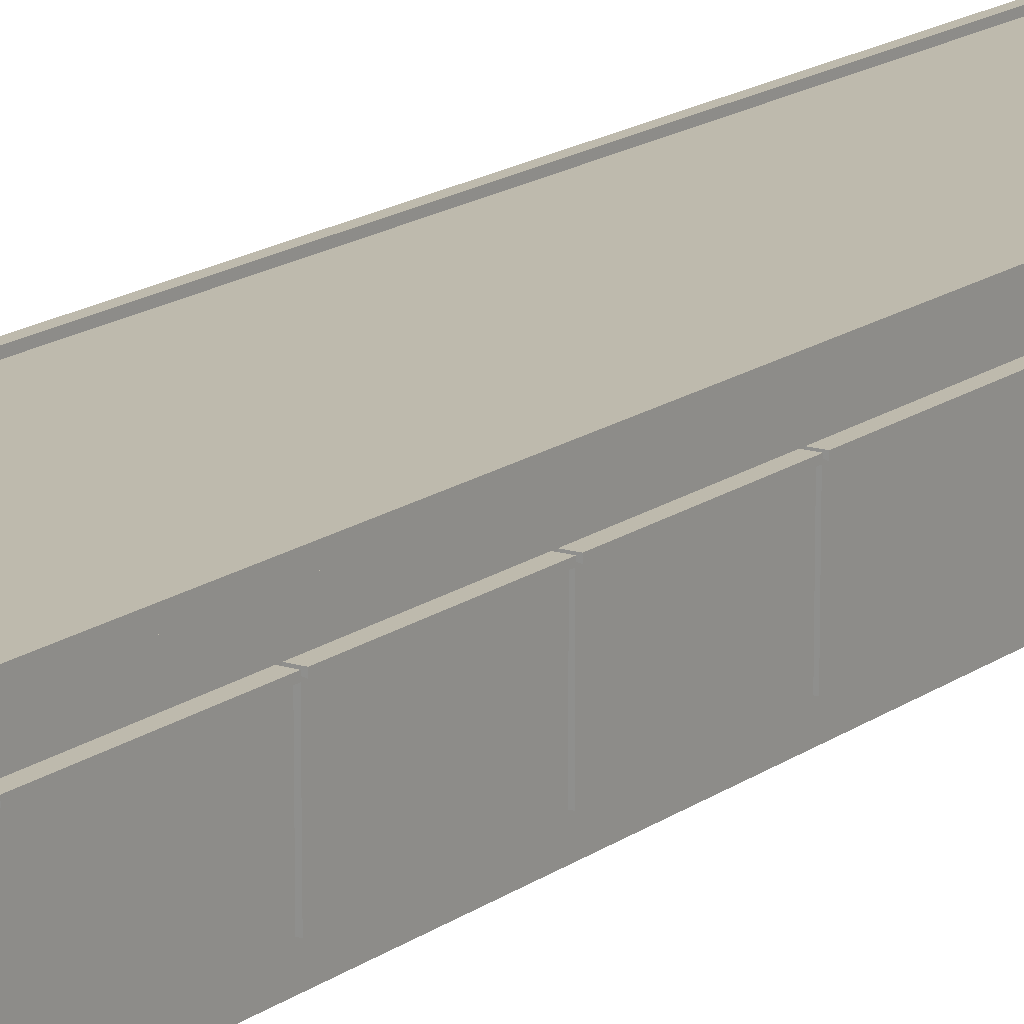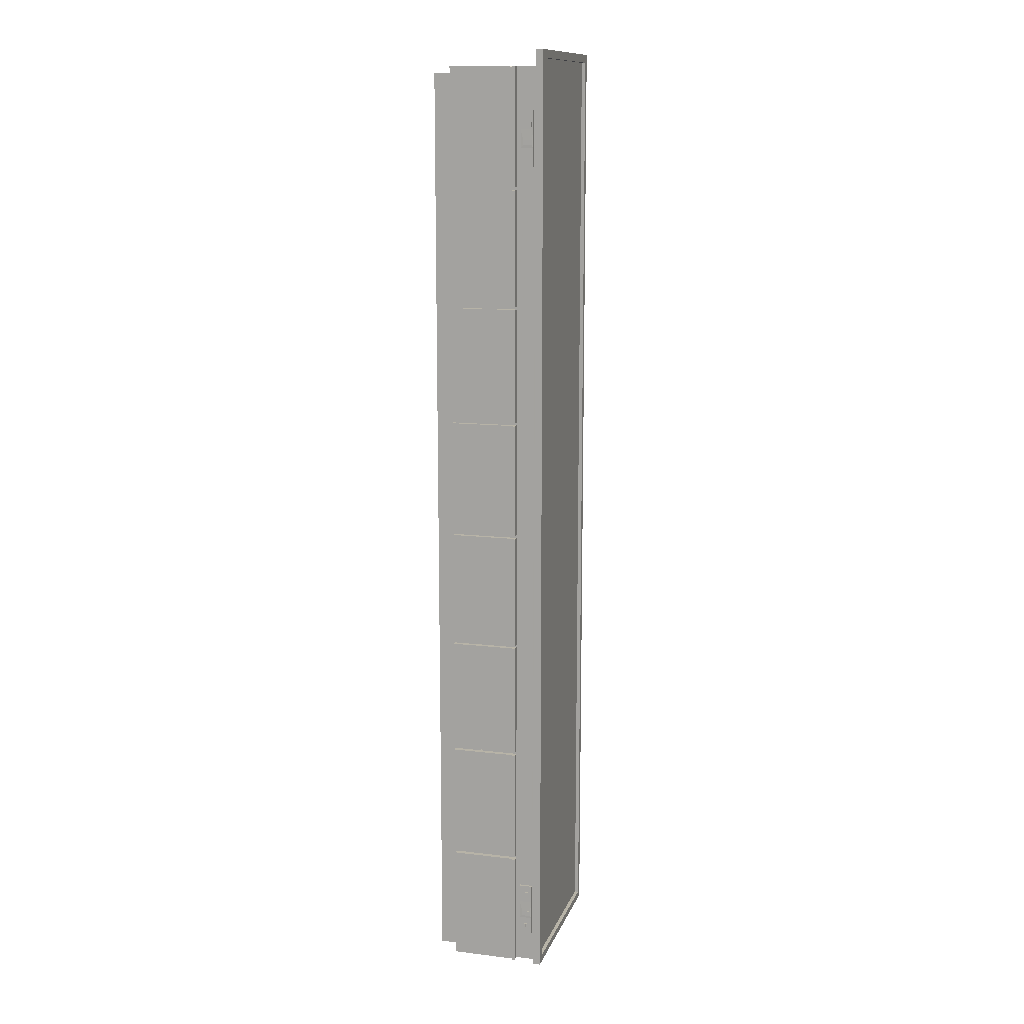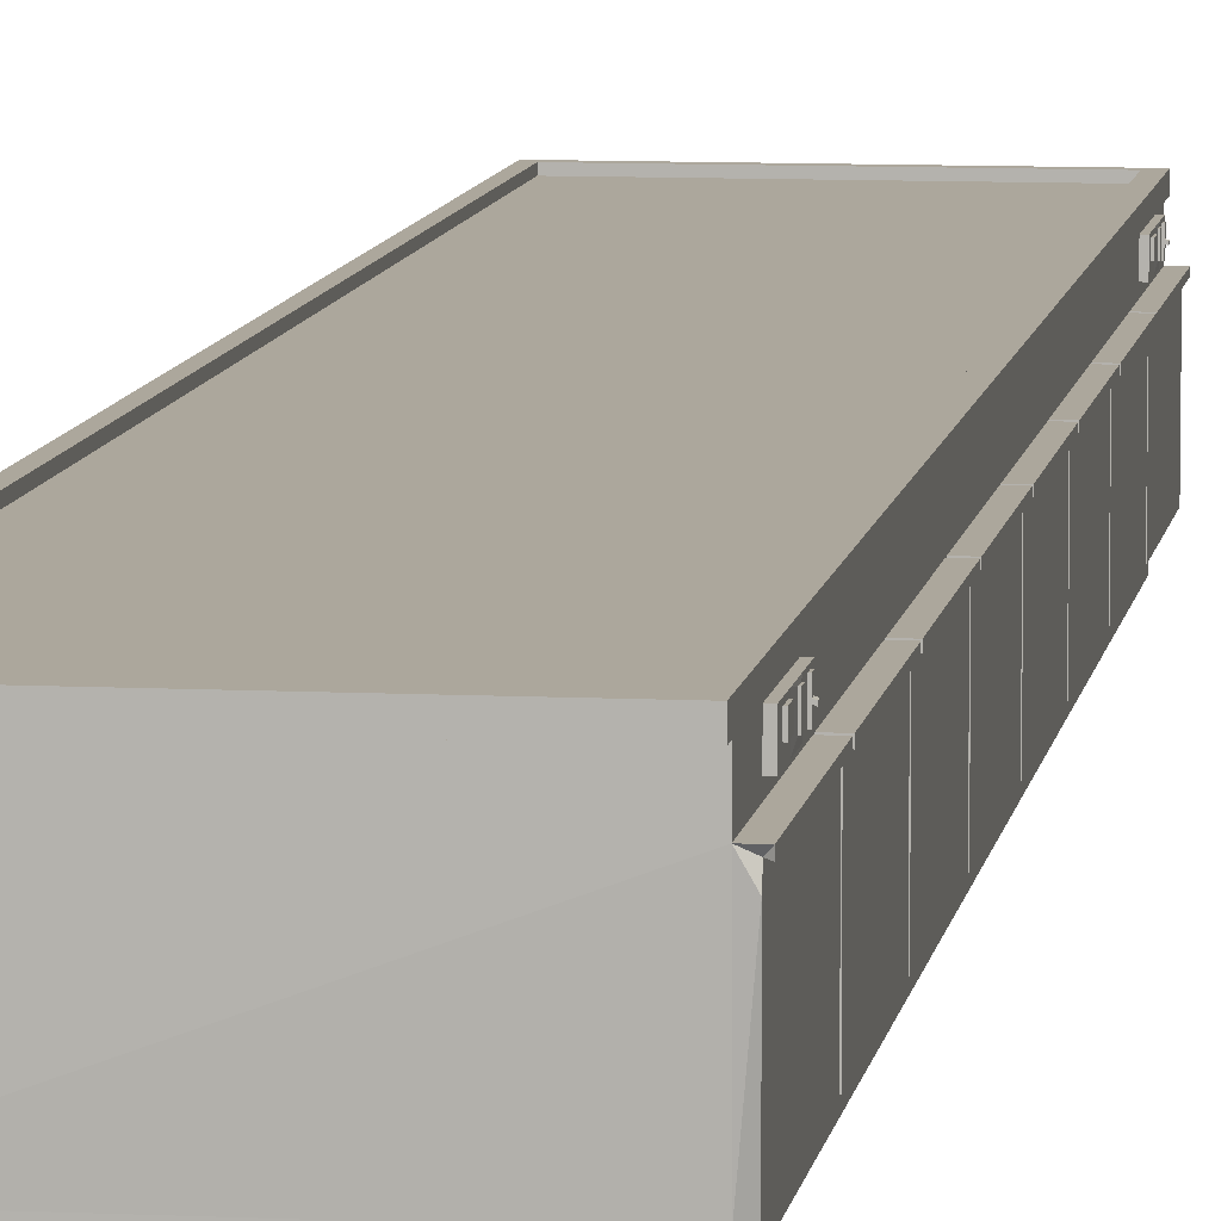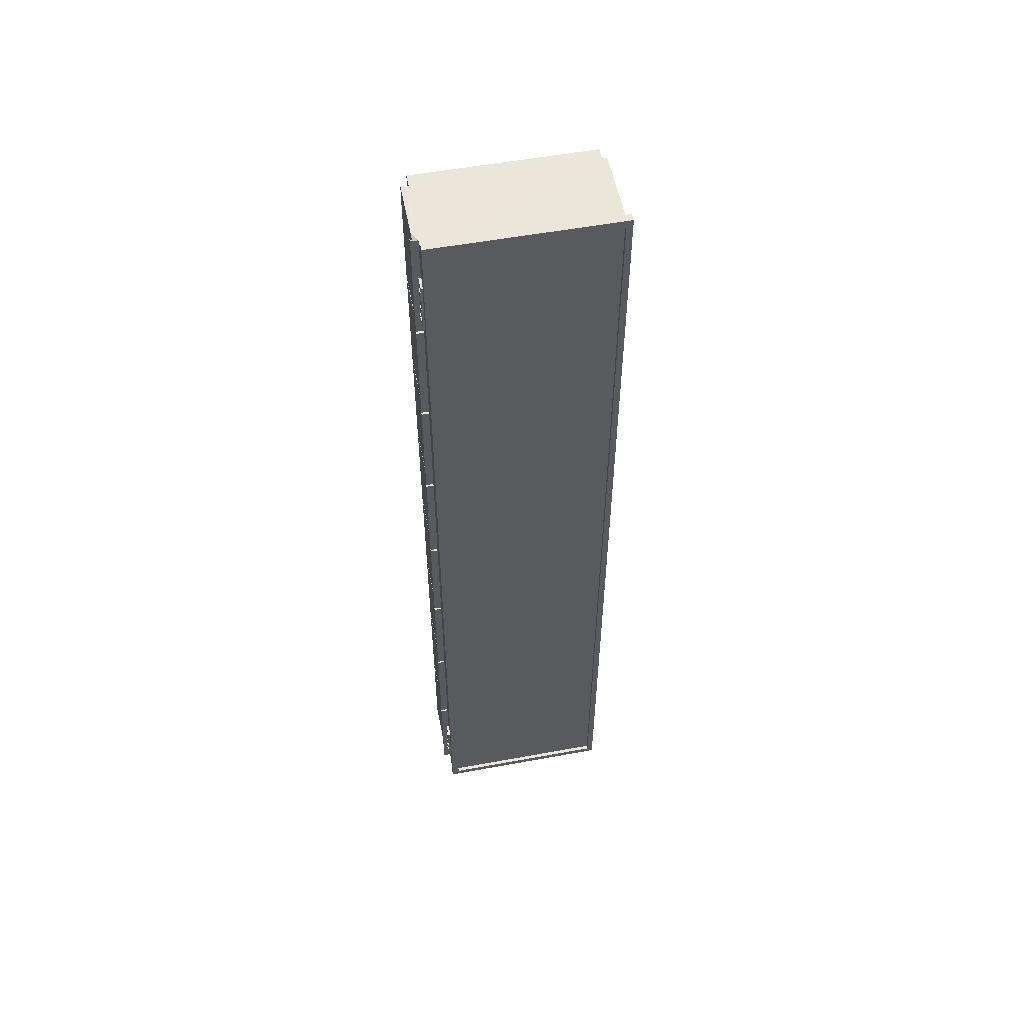
<metadata>
{"format":"obj","ext":"obj","renderer":"f3d","projection":"perspective","resolution":1024,"background":"white","views":[{"elev":15.4,"azim":33.5,"up":"+Y"},{"elev":12.6,"azim":105.7,"up":"+Z"},{"elev":8.3,"azim":8.1,"up":"+Y"},{"elev":54.8,"azim":169.0,"up":"+Z"}]}
</metadata>
<code>
o Cube.027_Cube.028
v -19.83 -0.2267 40.27
v -19.83 -3.008 40.27
v -19.74 -3.008 40.06
v -19.74 -3.008 25.33
v -19.87 -0.2267 25.09
v -19.74 -3.599 40.06
v -19.74 -3.599 25.33
v -14 -0.2267 9.753
v -14.04 -0.2267 40.27
v -19.87 -0.2267 9.753
v -14.04 -3.008 40.22
v -14 -0.2267 25.09
v -14.13 -3.008 40.06
v -14.13 -3.008 25.33
v -19.87 -0.2267 40.42
v -14.13 -3.599 40.06
v -14.13 -3.599 25.33
v -14 -0.2267 40.42
v -19.83 -0.2267 9.911
v -19.83 -0.2267 25.09
v -19.83 -3.008 9.911
v -19.83 -3.008 25.09
v -19.74 -3.008 10.11
v -19.74 -3.008 24.85
v -19.74 -3.599 10.11
v -19.74 -3.599 24.85
v -14.04 -0.2267 9.911
v -14.04 -0.2267 25.09
v -14.04 -3.008 9.911
v -14.13 -3.008 10.11
v -14.13 -3.008 24.85
v -14.13 -3.599 10.11
v -14.13 -3.599 24.85
v -19.87 0.01945 9.753
v -14 0.01945 9.753
v -14 0.01945 25.09
v -19.87 0.01945 25.09
v -14 0.01945 40.42
v -19.87 0.01945 40.42
v -19.68 0.01945 9.978
v -14.24 0.01945 9.978
v -14.24 0.01945 25.09
v -19.68 0.01945 25.09
v -14.24 0.01945 40.16
v -19.68 0.01945 40.16
v -19.68 -0.1033 9.978
v -14.24 -0.1033 9.978
v -14.24 -0.1033 25.09
v -19.68 -0.1033 25.09
v -14.24 -0.1033 40.16
v -19.68 -0.1033 40.16
v -19.83 -0.2267 40.62
v -19.87 -0.2267 40.77
v -14 -0.2267 40.77
v -14.04 -0.2267 40.62
v -19.87 0.01945 40.77
v -14 0.01945 40.77
v -19.68 0.01945 40.51
v -14.24 0.01945 40.51
v -19.68 -0.1033 40.51
v -14.24 -0.1033 40.51
v -14.04 -0.8433 40.27
v -14.04 -0.8433 9.911
v -13.87 -3.008 40.27
v -13.87 -3.008 9.911
v -13.87 -0.8433 40.27
v -13.87 -0.8433 9.911
v -13.87 -1.133 9.911
v -13.87 -1.133 40.27
v -13.87 -0.9241 9.911
v -13.87 -0.9241 40.22
v -13.8 -0.9402 40.27
v -13.8 -0.8433 40.27
v -13.8 -0.9402 9.911
v -13.8 -0.8433 9.911
v -14.04 -3.008 36.42
v -14.04 -3.008 32.63
v -14.04 -3.008 28.83
v -14.04 -3.008 25.04
v -14.04 -3.008 21.24
v -14.04 -3.008 17.45
v -14.04 -3.008 13.66
v -14.04 -0.8433 13.66
v -14.04 -0.8433 17.45
v -14.04 -0.8433 21.24
v -14.04 -0.8433 25.04
v -14.04 -0.8433 28.83
v -14.04 -0.8433 32.63
v -14.04 -0.8433 36.42
v -13.87 -3.008 36.42
v -13.87 -3.008 32.63
v -13.87 -3.008 28.83
v -13.87 -3.008 25.04
v -13.87 -3.008 21.24
v -13.87 -3.008 17.45
v -13.87 -3.008 13.66
v -13.87 -0.8433 13.66
v -13.87 -0.8433 17.45
v -13.87 -0.8433 21.24
v -13.87 -0.8433 25.04
v -13.87 -0.8433 28.83
v -13.87 -0.8433 32.63
v -13.87 -0.8433 36.42
v -13.87 -1.133 13.66
v -13.87 -1.133 17.45
v -13.87 -1.133 21.24
v -13.87 -1.133 25.04
v -13.87 -1.133 28.83
v -13.87 -1.133 32.63
v -13.87 -1.133 36.42
v -13.87 -0.9241 13.66
v -13.87 -0.9241 17.45
v -13.87 -0.9241 21.24
v -13.87 -0.9241 25.04
v -13.87 -0.9241 28.83
v -13.87 -0.9241 32.63
v -13.87 -0.9241 36.42
v -13.8 -0.8433 13.66
v -13.8 -0.8433 17.45
v -13.8 -0.8433 21.24
v -13.8 -0.8433 25.04
v -13.8 -0.8433 28.83
v -13.8 -0.8433 32.63
v -13.8 -0.8433 36.42
v -13.8 -0.9402 13.66
v -13.8 -0.9402 17.45
v -13.8 -0.9402 21.24
v -13.8 -0.9402 25.04
v -13.8 -0.9402 28.83
v -13.8 -0.9402 32.63
v -13.8 -0.9402 36.42
v -14.04 -3.008 13.75
v -14.04 -0.8433 13.75
v -13.87 -3.008 13.75
v -13.87 -0.8433 13.75
v -13.87 -1.133 13.75
v -13.87 -0.9241 13.75
v -13.8 -0.8433 13.75
v -13.8 -0.9402 13.75
v -14.04 -3.008 17.54
v -14.04 -0.8433 17.54
v -13.87 -3.008 17.54
v -13.87 -0.8433 17.54
v -13.87 -1.133 17.54
v -13.87 -0.9241 17.54
v -13.8 -0.8433 17.54
v -13.8 -0.9402 17.54
v -14.04 -3.008 21.34
v -14.04 -0.8433 21.34
v -13.87 -3.008 21.34
v -13.87 -0.8433 21.34
v -13.87 -1.133 21.34
v -13.87 -0.9241 21.34
v -13.8 -0.8433 21.34
v -13.8 -0.9402 21.34
v -14.04 -3.008 25.13
v -14.04 -0.8433 25.13
v -13.87 -3.008 25.13
v -13.87 -0.8433 25.13
v -13.87 -1.133 25.13
v -13.87 -0.9241 25.13
v -13.8 -0.8433 25.13
v -13.8 -0.9402 25.13
v -14.04 -3.008 28.93
v -14.04 -0.8433 28.93
v -13.87 -3.008 28.93
v -13.87 -0.8433 28.93
v -13.87 -1.133 28.93
v -13.87 -0.9241 28.93
v -13.8 -0.8433 28.93
v -13.8 -0.9402 28.93
v -14.04 -3.008 32.72
v -14.04 -0.8433 32.72
v -13.87 -3.008 32.72
v -13.87 -0.8433 32.72
v -13.87 -1.133 32.72
v -13.87 -0.9241 32.72
v -13.8 -0.8433 32.72
v -13.8 -0.9402 32.72
v -14.04 -0.8433 36.52
v -13.87 -0.8433 36.52
v -13.87 -1.133 36.52
v -13.87 -0.9241 36.52
v -13.8 -0.8433 36.52
v -13.8 -0.9402 36.52
v -14.04 -3.008 36.52
v -13.87 -3.008 36.52
v -14.04 -0.2835 12.66
v -14.04 -0.6947 12.66
v -14.04 -0.6947 10.9
v -14.04 -0.2835 10.9
v -19.83 -1.465 11.91
v -19.83 -1.792 11.91
v -19.83 -1.804 10.46
v -19.83 -1.461 10.46
v -13.95 -0.2835 12.66
v -13.95 -0.6947 12.66
v -13.95 -0.6947 10.9
v -13.95 -0.2835 10.9
v -14.04 -0.6947 12.08
v -14.04 -0.6947 11.49
v -14.04 -0.2835 11.49
v -14.04 -0.2835 12.08
v -13.95 -0.6947 12.08
v -13.95 -0.6947 11.49
v -13.95 -0.2835 11.49
v -13.95 -0.2835 12.08
v -13.95 -0.6552 11.27
v -13.95 -0.6552 11.13
v -13.95 -0.3229 11.13
v -13.95 -0.3229 11.27
v -13.93 -0.6552 11.27
v -13.93 -0.6552 11.13
v -13.93 -0.3229 11.13
v -13.93 -0.3229 11.27
v -13.95 -0.6119 11.73
v -13.95 -0.6119 11.57
v -13.95 -0.3278 11.57
v -13.95 -0.3278 11.73
v -13.93 -0.6119 11.73
v -13.93 -0.6119 11.57
v -13.93 -0.3278 11.57
v -13.93 -0.3278 11.73
v -13.95 -0.3336 12.44
v -13.95 -0.5384 12.44
v -13.95 -0.3336 12.14
v -13.95 -0.5384 12.14
v -13.92 -0.3336 12.44
v -13.92 -0.5384 12.44
v -13.92 -0.3336 12.14
v -13.92 -0.5384 12.14
v -13.93 -0.5068 11.25
v -13.93 -0.5068 11.15
v -13.93 -0.4714 11.15
v -13.93 -0.4714 11.25
v -13.89 -0.5196 11.25
v -13.89 -0.5196 11.15
v -13.89 -0.4842 11.15
v -13.89 -0.4842 11.25
v -14.04 -0.2835 38.91
v -14.04 -0.6947 38.91
v -14.04 -0.6947 37.15
v -14.04 -0.2835 37.15
v -13.95 -0.2835 38.91
v -13.95 -0.6947 38.91
v -13.95 -0.6947 37.15
v -13.95 -0.2835 37.15
v -14.04 -0.6947 38.33
v -14.04 -0.6947 37.74
v -14.04 -0.2835 37.74
v -14.04 -0.2835 38.33
v -13.95 -0.6947 38.33
v -13.95 -0.6947 37.74
v -13.95 -0.2835 37.74
v -13.95 -0.2835 38.33
v -13.95 -0.6552 37.52
v -13.95 -0.6552 37.38
v -13.95 -0.3229 37.38
v -13.95 -0.3229 37.52
v -13.93 -0.6552 37.52
v -13.93 -0.6552 37.38
v -13.93 -0.3229 37.38
v -13.93 -0.3229 37.52
v -13.95 -0.6119 37.98
v -13.95 -0.6119 37.82
v -13.95 -0.3278 37.82
v -13.95 -0.3278 37.98
v -13.93 -0.6119 37.98
v -13.93 -0.6119 37.82
v -13.93 -0.3278 37.82
v -13.93 -0.3278 37.98
v -13.95 -0.3336 38.68
v -13.95 -0.5384 38.68
v -13.95 -0.3336 38.39
v -13.95 -0.5384 38.39
v -13.92 -0.3336 38.68
v -13.92 -0.5384 38.68
v -13.92 -0.3336 38.39
v -13.92 -0.5384 38.39
v -13.93 -0.5068 37.5
v -13.93 -0.5068 37.39
v -13.93 -0.4714 37.39
v -13.93 -0.4714 37.5
v -13.89 -0.5196 37.5
v -13.89 -0.5196 37.39
v -13.89 -0.4842 37.39
v -13.89 -0.4842 37.5
g Cube.027_Cube.028_capela_bancada
f 22 24 4
f 14 24 31
f 26 32 33
f 2 4 3
f 4 6 3
f 17 6 7
f 31 26 33
f 14 7 4
f 2 11 62
f 13 2 3
f 21 24 22
f 25 24 23
f 63 29 21
f 23 29 30
f 202 191 27
f 164 77 14
f 195 19 21
f 71 73 66
f 29 96 82
f 62 181 180
f 11 64 69
f 63 70 68
f 69 187 182
f 71 182 183
f 111 68 70
f 112 136 137
f 113 144 145
f 114 152 153
f 115 160 161
f 116 168 169
f 117 176 177
f 104 65 68
f 105 134 136
f 144 94 142
f 107 150 152
f 108 158 160
f 109 166 168
f 110 174 176
f 83 67 63
f 84 135 133
f 85 143 141
f 86 151 149
f 87 159 157
f 88 167 165
f 89 175 173
f 132 95 81
f 140 94 80
f 148 93 79
f 156 92 78
f 164 91 77
f 172 90 76
f 11 187 64
f 71 185 72
f 112 126 119
f 137 136 133
f 111 125 118
f 82 133 132
f 145 144 141
f 81 141 140
f 153 152 149
f 106 113 85
f 148 85 149
f 161 160 157
f 107 114 86
f 156 86 157
f 108 115 87
f 169 168 165
f 164 87 165
f 116 130 123
f 177 176 173
f 117 131 124
f 183 182 180
f 76 180 186
f 77 173 172
f 188 87 157
f 192 1 20
f 195 193 192
f 233 236 232
f 281 284 280
f 14 4 24
f 26 25 32
f 2 22 4
f 4 7 6
f 17 16 6
f 31 24 26
f 14 17 7
f 9 1 62
f 1 2 62
f 13 11 2
f 21 23 24
f 25 26 24
f 21 19 63
f 19 27 63
f 23 21 29
f 27 28 188
f 28 9 188
f 27 203 202
f 188 203 27
f 14 31 156
f 31 30 81
f 81 30 132
f 30 29 82
f 81 140 31
f 31 140 80
f 30 82 132
f 11 13 186
f 13 14 172
f 186 13 76
f 80 148 31
f 31 148 79
f 76 13 172
f 77 172 14
f 79 156 31
f 156 78 14
f 78 164 14
f 2 1 192
f 2 192 193
f 21 22 194
f 22 2 193
f 194 22 193
f 194 195 21
f 71 72 73
f 29 65 96
f 62 66 181
f 66 62 71
f 62 11 69
f 71 62 69
f 65 29 68
f 29 63 68
f 63 67 70
f 69 64 187
f 71 69 182
f 111 104 68
f 112 105 136
f 113 106 144
f 114 107 152
f 115 108 160
f 116 109 168
f 117 110 176
f 104 96 65
f 105 95 134
f 144 106 94
f 107 93 150
f 108 92 158
f 109 91 166
f 110 90 174
f 83 97 67
f 84 98 135
f 85 99 143
f 86 100 151
f 87 101 159
f 88 102 167
f 89 103 175
f 132 134 95
f 140 142 94
f 148 150 93
f 156 158 92
f 164 166 91
f 172 174 90
f 11 186 187
f 71 183 185
f 119 98 112
f 98 84 112
f 84 81 105
f 81 95 105
f 105 112 84
f 136 134 132
f 132 133 136
f 133 135 137
f 135 138 137
f 138 139 137
f 118 97 111
f 97 83 111
f 83 82 104
f 82 96 104
f 104 111 83
f 82 83 133
f 144 142 140
f 140 141 144
f 141 143 145
f 143 146 145
f 146 147 145
f 81 84 141
f 152 150 148
f 148 149 152
f 149 151 153
f 151 154 153
f 154 155 153
f 120 99 113
f 99 85 113
f 120 113 127
f 85 80 106
f 80 94 106
f 148 80 85
f 160 158 156
f 156 157 160
f 157 159 161
f 159 162 161
f 162 163 161
f 121 100 114
f 100 86 114
f 121 114 128
f 86 79 107
f 79 93 107
f 156 79 86
f 122 101 115
f 101 87 115
f 122 115 129
f 87 78 108
f 78 92 108
f 168 166 164
f 164 165 168
f 165 167 169
f 167 170 169
f 170 171 169
f 164 78 87
f 123 102 116
f 102 88 116
f 88 77 109
f 77 91 109
f 109 116 88
f 176 174 172
f 172 173 176
f 173 175 177
f 175 178 177
f 178 179 177
f 124 103 117
f 103 89 117
f 89 76 110
f 76 90 110
f 110 117 89
f 182 187 186
f 186 180 182
f 180 181 183
f 181 184 183
f 184 185 183
f 76 89 180
f 77 88 173
f 63 27 190
f 27 191 190
f 190 201 63
f 201 200 83
f 133 189 84
f 133 83 189
f 201 83 63
f 200 189 83
f 84 189 141
f 149 85 189
f 85 141 189
f 189 188 86
f 188 9 87
f 88 9 173
f 157 86 188
f 86 149 189
f 9 88 165
f 9 62 180
f 180 89 9
f 89 173 9
f 165 87 9
f 20 19 192
f 19 195 192
f 195 194 193
f 233 237 236
f 281 285 284
g Cube.027_Cube.028_bancada_topo
f 19 5 10
f 9 52 1
f 27 10 8
f 18 9 12
f 27 12 28
f 15 5 1
f 46 49 48
f 43 46 40
f 40 47 41
f 45 60 51
f 41 48 42
f 55 53 52
f 59 60 58
f 50 61 59
f 19 20 5
f 9 55 52
f 27 19 10
f 18 54 55
f 55 9 18
f 9 28 12
f 27 8 12
f 5 20 1
f 1 52 15
f 52 53 15
f 49 51 48
f 51 60 50
f 48 51 50
f 60 61 50
f 48 47 46
f 43 49 46
f 40 46 47
f 49 43 45
f 45 58 60
f 51 49 45
f 41 47 48
f 55 54 53
f 59 61 60
f 59 44 50
f 44 42 50
f 42 48 50
g Cube.027_Cube.028_bancada_lateral
f 15 56 39
f 10 35 8
f 8 36 12
f 59 57 38
f 5 34 10
f 36 41 42
f 39 58 45
f 37 40 34
f 34 41 35
f 54 56 53
f 56 59 58
f 38 57 54
f 37 5 15
f 15 53 56
f 39 37 15
f 10 34 35
f 8 35 36
f 38 36 44
f 36 42 44
f 44 59 38
f 5 37 34
f 36 35 41
f 43 37 45
f 37 39 45
f 39 56 58
f 37 43 40
f 34 40 41
f 54 57 56
f 56 57 59
f 54 18 38
f 18 12 38
f 12 36 38
g Cube.027_Cube.028_rodape
f 3 16 13
f 30 25 23
f 17 33 31
f 3 6 16
f 30 32 25
f 33 32 30
f 31 14 17
f 14 13 17
f 33 30 31
f 13 16 17
g Cube.027_Cube.028_detalhes
f 73 185 184
f 70 75 74
f 70 125 111
f 66 184 181
f 97 75 67
f 98 138 135
f 99 146 143
f 100 154 151
f 101 162 159
f 102 170 167
f 103 178 175
f 118 74 75
f 119 139 138
f 120 147 146
f 121 155 154
f 122 163 162
f 123 171 170
f 124 179 178
f 137 126 112
f 145 127 113
f 153 128 114
f 161 129 115
f 169 130 116
f 177 131 117
f 73 72 185
f 70 67 75
f 70 74 125
f 66 73 184
f 97 118 75
f 98 119 138
f 99 120 146
f 100 121 154
f 101 122 162
f 102 123 170
f 103 124 178
f 118 125 74
f 119 126 139
f 120 127 147
f 121 128 155
f 122 129 163
f 123 130 171
f 124 131 179
f 137 139 126
f 145 147 127
f 153 155 128
f 161 163 129
f 169 171 130
f 177 179 131
g Cube.027_Cube.028_botoes
f 211 214 210
f 213 232 212
f 209 212 208
f 208 215 211
f 210 213 209
f 218 221 217
f 221 223 220
f 219 222 218
f 216 223 219
f 217 220 216
f 226 231 227
f 231 228 229
f 224 230 226
f 227 229 225
f 225 228 224
f 235 238 234
f 212 235 215
f 214 233 213
f 215 234 214
f 237 239 236
f 232 239 235
f 233 238 237
f 259 262 258
f 261 280 260
f 257 260 256
f 256 263 259
f 258 261 257
f 266 269 265
f 269 271 268
f 267 270 266
f 264 271 267
f 265 268 264
f 274 279 275
f 279 276 277
f 272 278 274
f 275 277 273
f 273 276 272
f 283 286 282
f 260 283 263
f 262 281 261
f 263 282 262
f 285 287 284
f 280 287 283
f 281 286 285
f 211 215 214
f 213 233 232
f 209 213 212
f 208 212 215
f 210 214 213
f 218 222 221
f 221 222 223
f 219 223 222
f 216 220 223
f 217 221 220
f 226 230 231
f 231 230 228
f 224 228 230
f 227 231 229
f 225 229 228
f 235 239 238
f 212 232 235
f 214 234 233
f 215 235 234
f 237 238 239
f 232 236 239
f 233 234 238
f 259 263 262
f 261 281 280
f 257 261 260
f 256 260 263
f 258 262 261
f 266 270 269
f 269 270 271
f 267 271 270
f 264 268 271
f 265 269 268
f 274 278 279
f 279 278 276
f 272 276 278
f 275 279 277
f 273 277 276
f 283 287 286
f 260 280 283
f 262 282 281
f 263 283 282
f 285 286 287
f 280 284 287
f 281 282 286
g Cube.027_Cube.028_plastico
f 199 209 198
f 205 211 206
f 206 210 199
f 191 198 190
f 189 196 188
f 205 209 208
f 204 189 200
f 196 225 224
f 206 219 218
f 206 191 202
f 205 216 204
f 207 216 219
f 206 217 205
f 207 227 204
f 207 224 226
f 204 225 197
f 246 258 257
f 254 256 259
f 254 258 247
f 243 246 242
f 241 244 240
f 253 257 256
f 245 241 248
f 244 273 272
f 254 267 266
f 247 243 250
f 253 264 252
f 255 264 267
f 254 265 253
f 255 275 252
f 255 272 274
f 252 273 245
f 199 210 209
f 205 208 211
f 206 211 210
f 191 199 198
f 189 197 196
f 205 198 209
f 200 201 204
f 201 190 205
f 204 201 205
f 190 198 205
f 204 197 189
f 196 197 225
f 206 207 219
f 202 203 206
f 203 188 207
f 206 203 207
f 188 196 207
f 206 199 191
f 205 217 216
f 207 204 216
f 206 218 217
f 207 226 227
f 207 196 224
f 204 227 225
f 246 247 258
f 254 253 256
f 254 259 258
f 243 247 246
f 241 245 244
f 253 246 257
f 248 249 253
f 249 242 253
f 242 246 253
f 253 252 248
f 252 245 248
f 244 245 273
f 254 255 267
f 250 251 255
f 251 240 255
f 240 244 255
f 255 254 250
f 254 247 250
f 253 265 264
f 255 252 264
f 254 266 265
f 255 274 275
f 255 244 272
f 252 275 273

</code>
